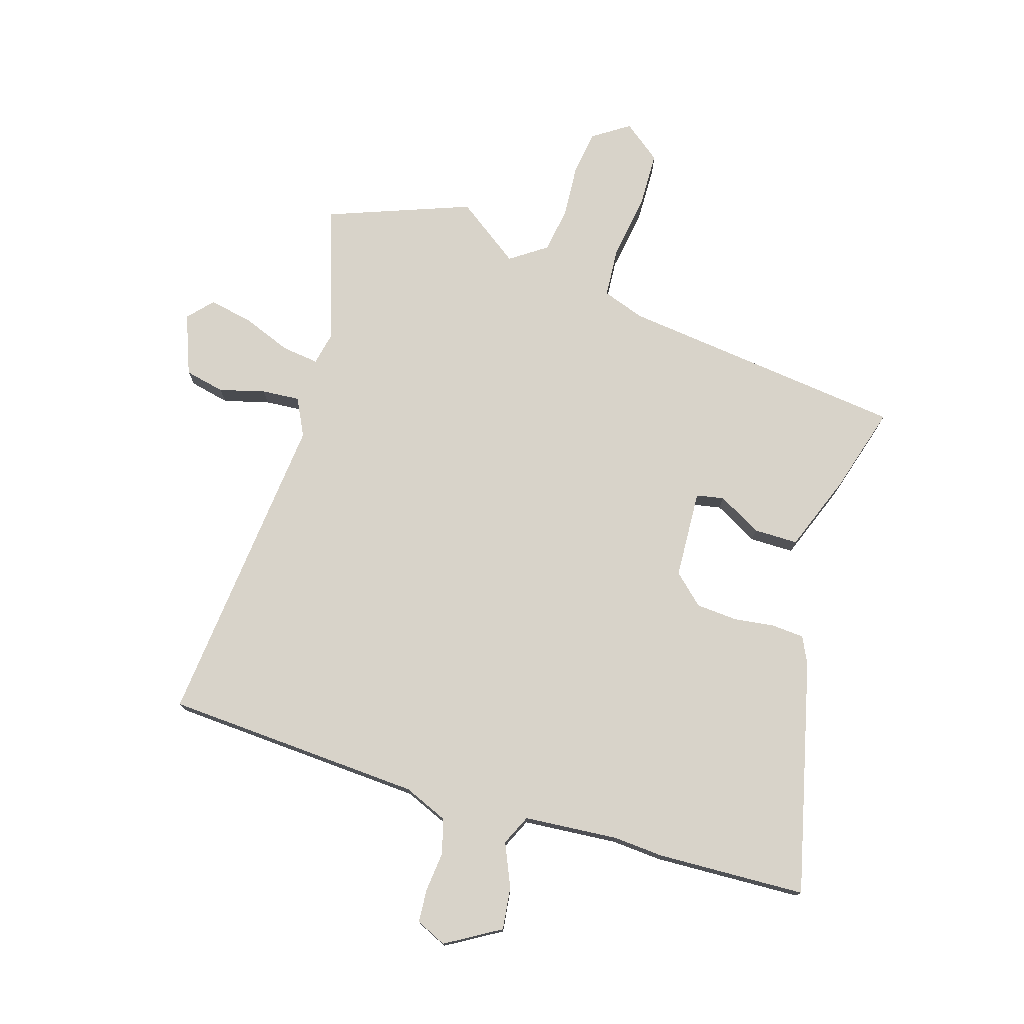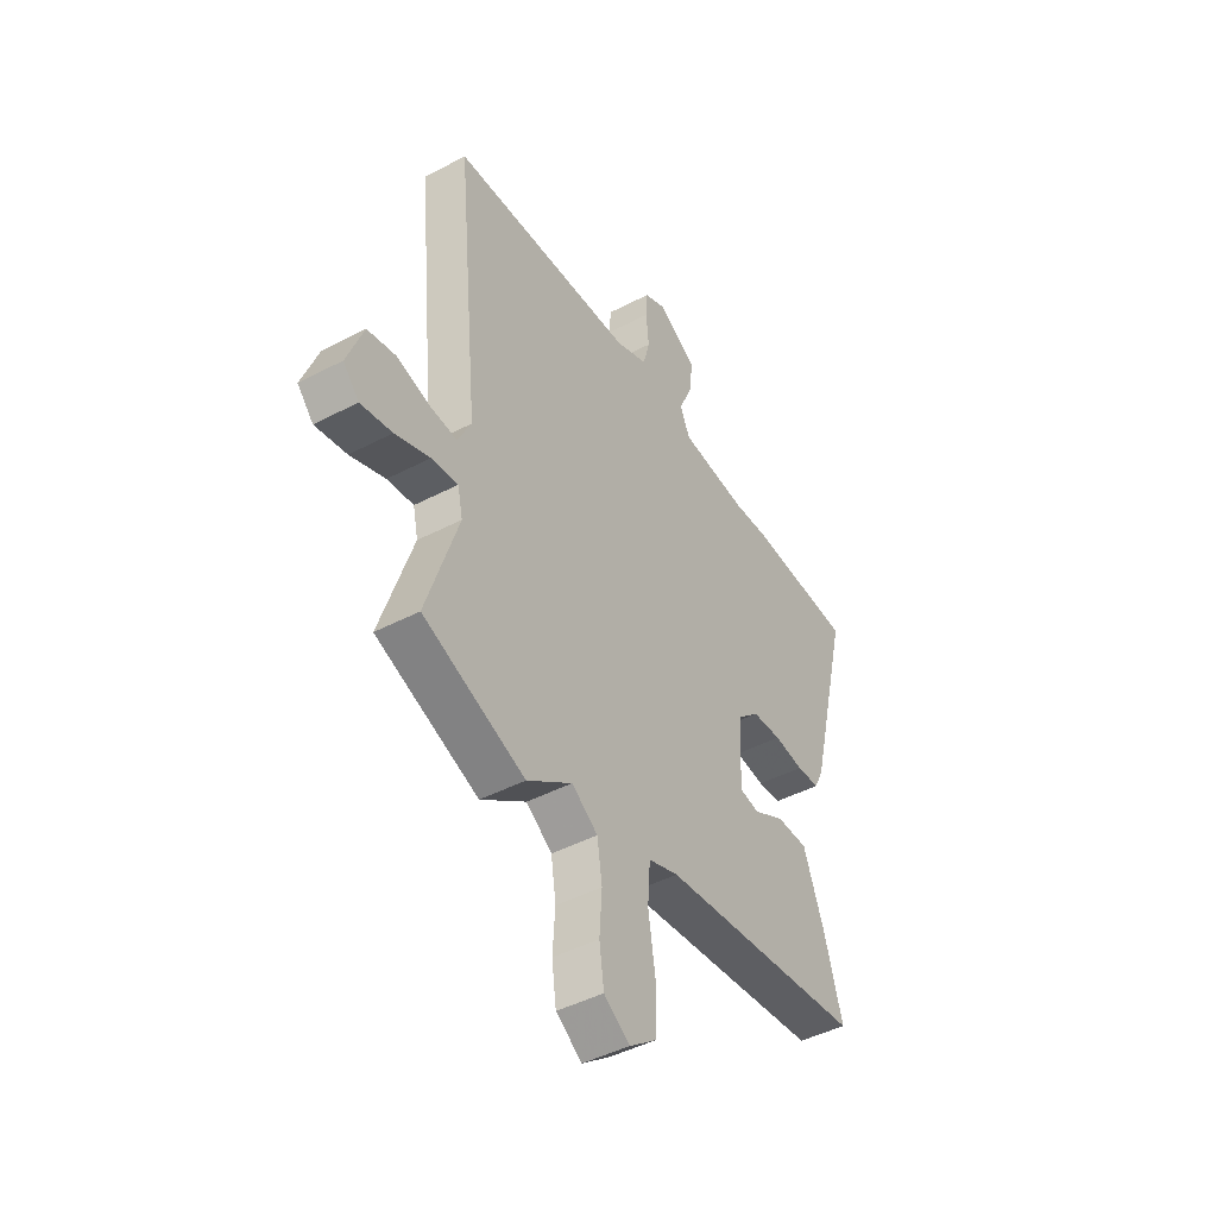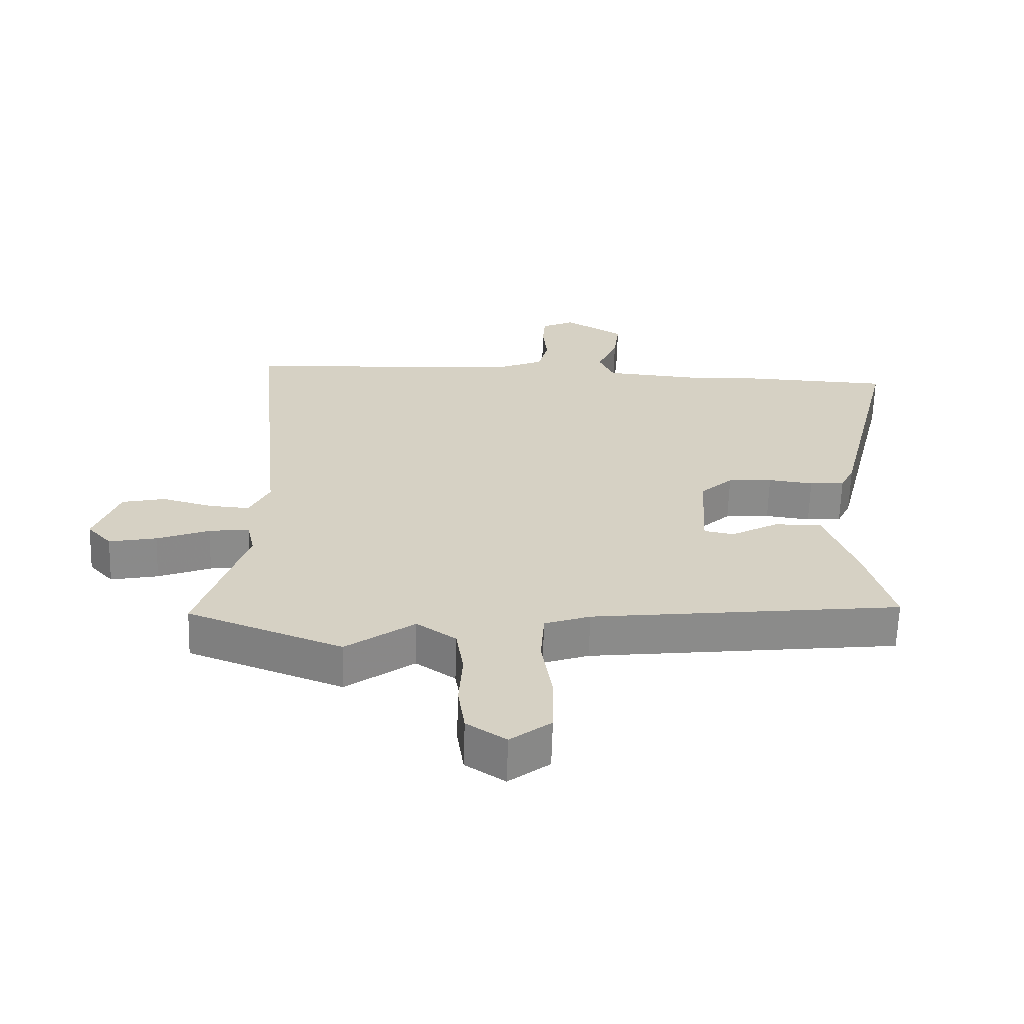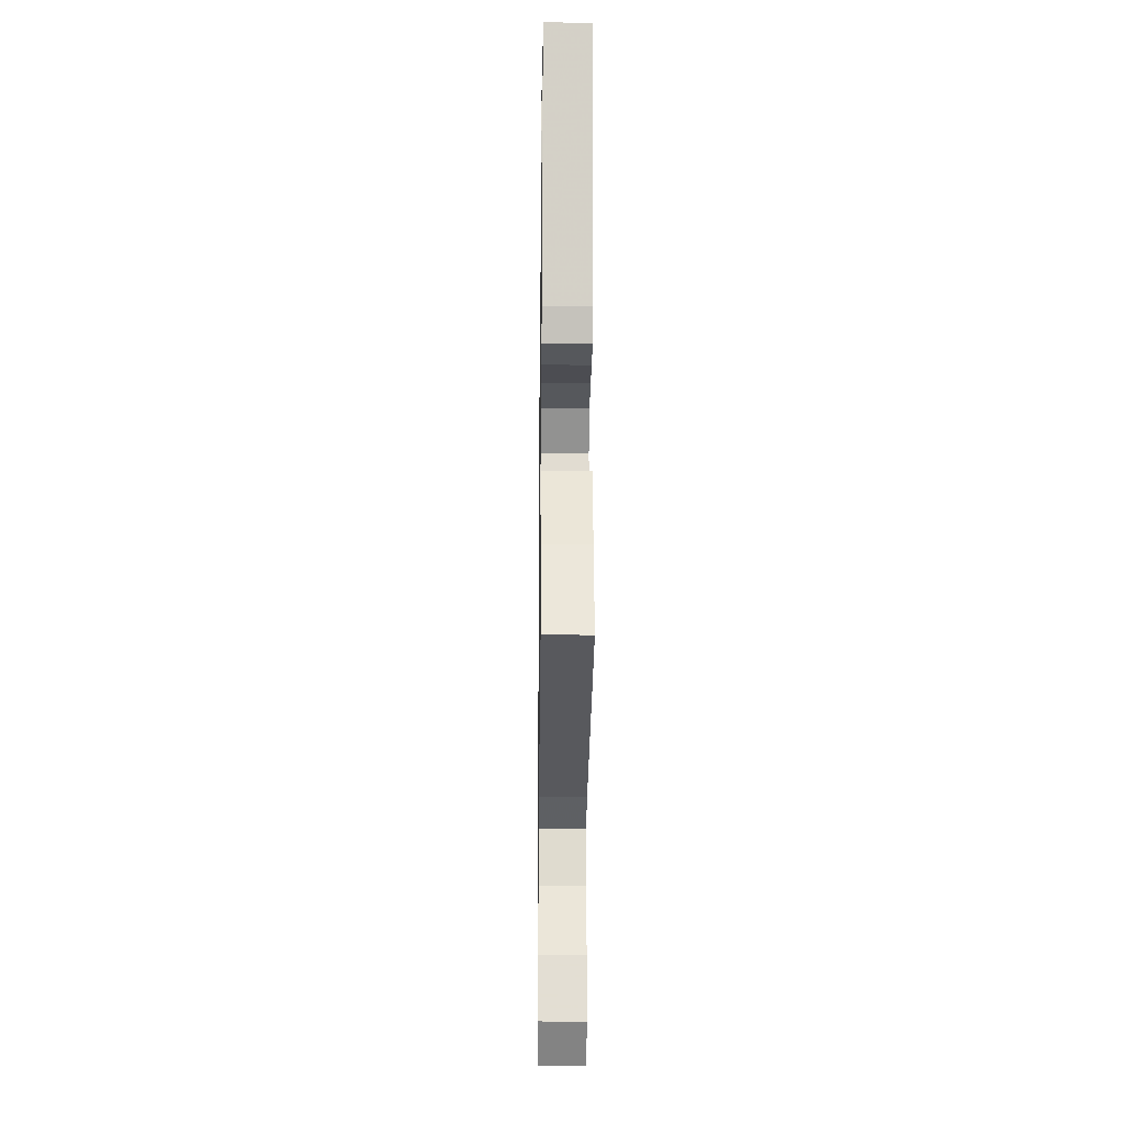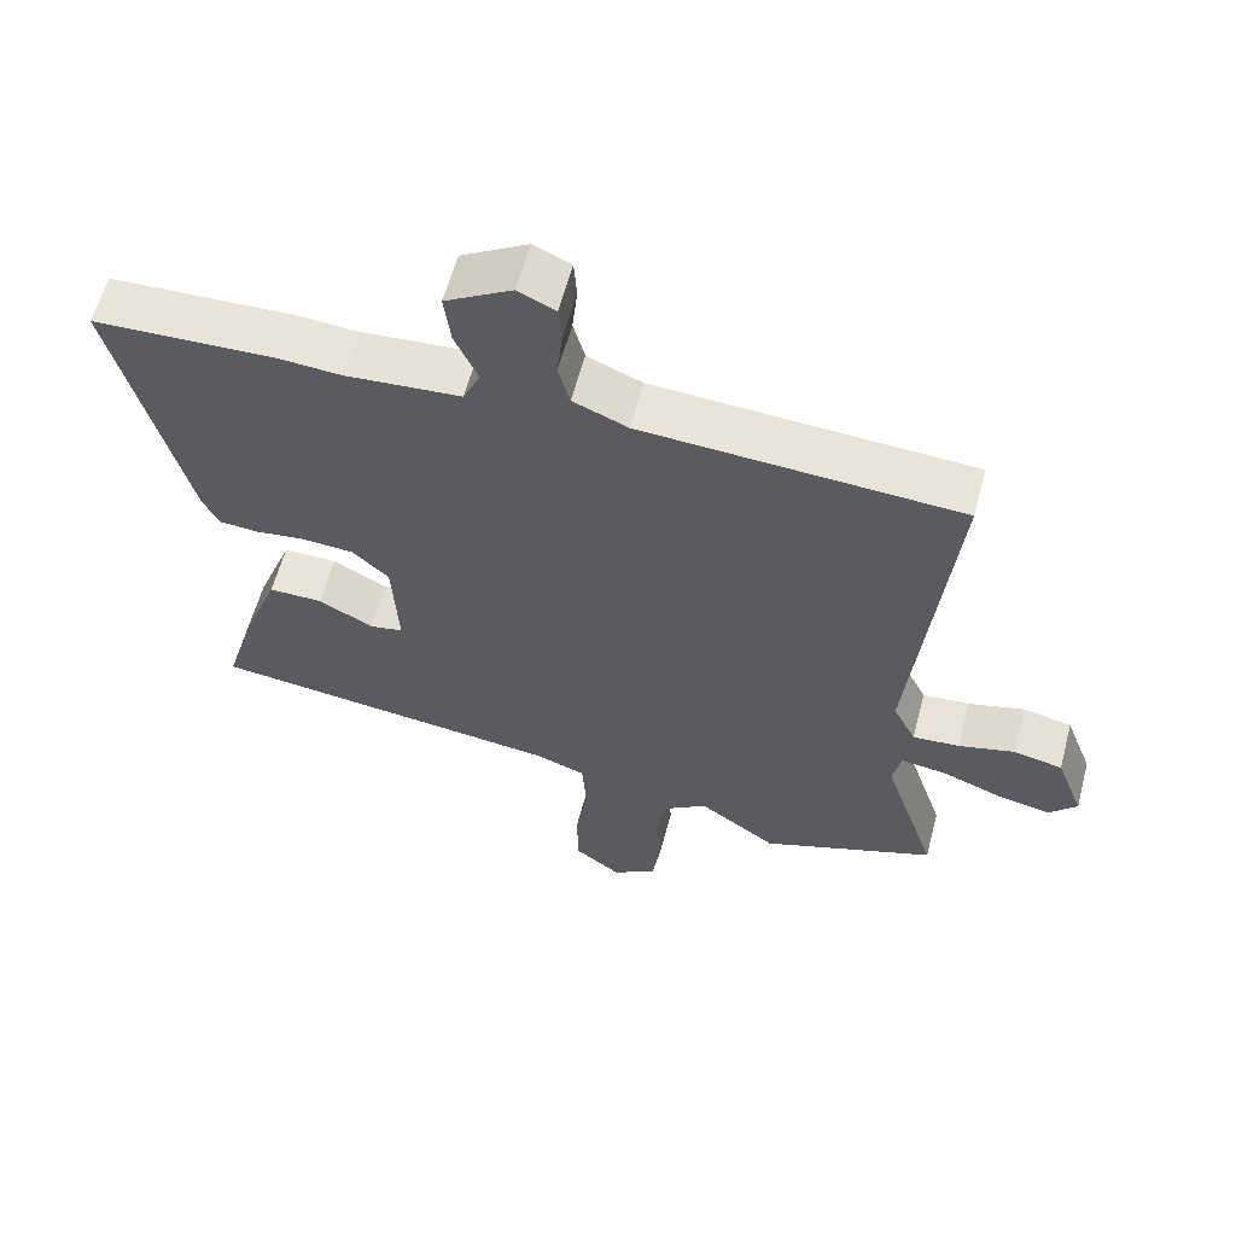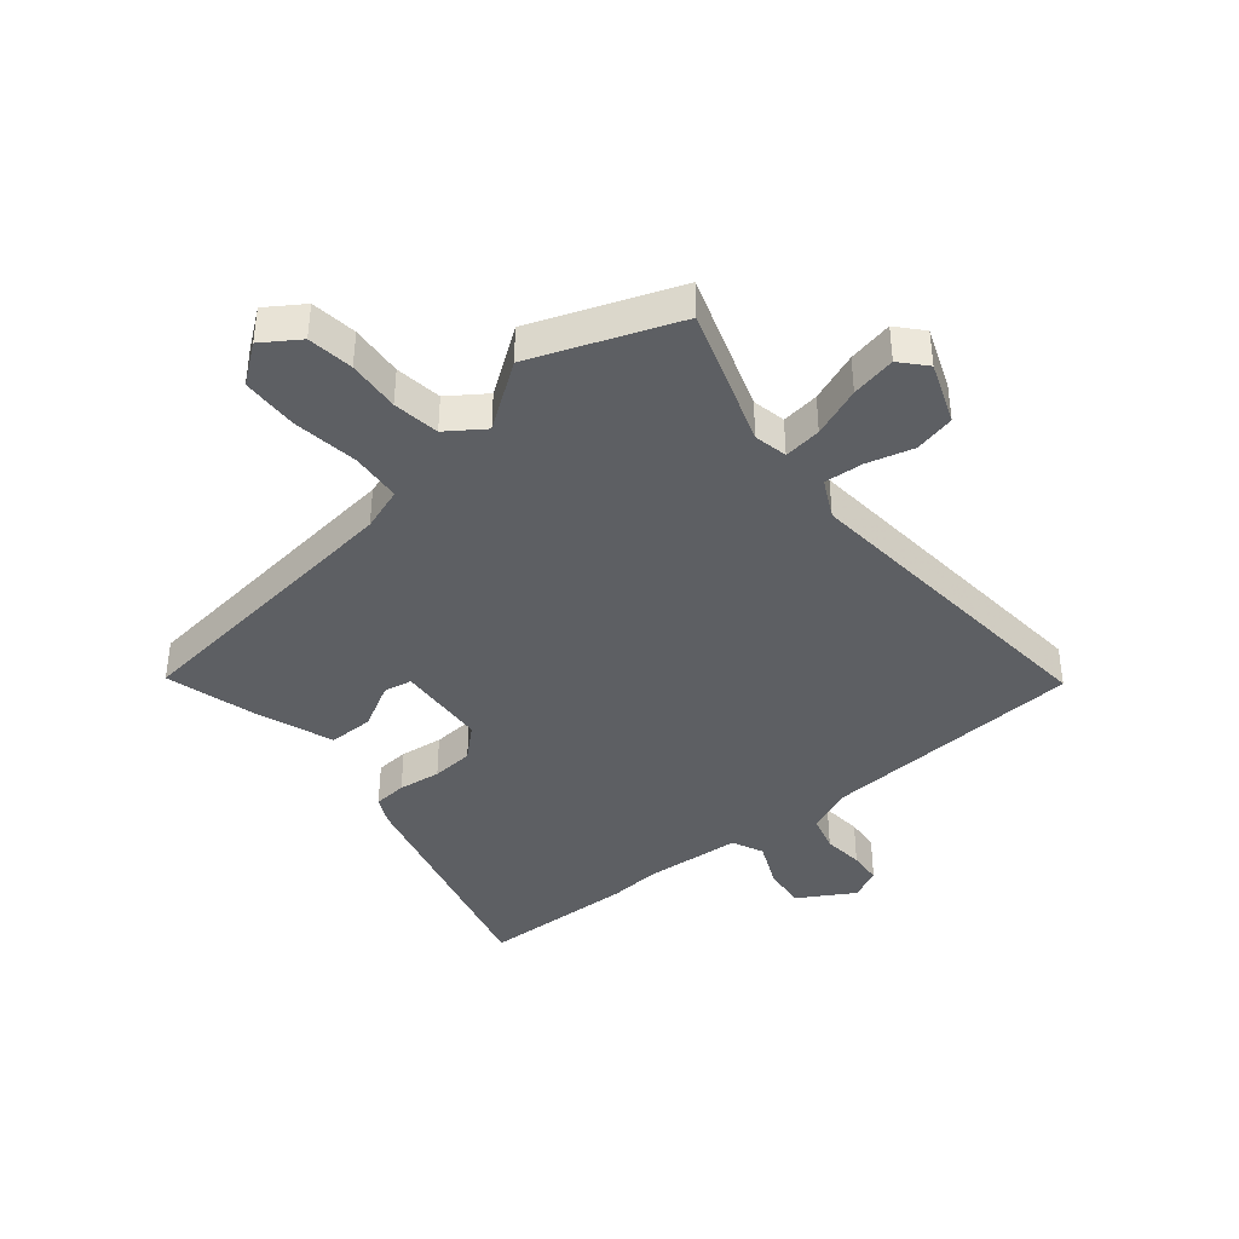
<metadata>
{"format":"obj","ext":"obj","renderer":"f3d","projection":"perspective","resolution":1024,"background":"white","views":[{"elev":76.0,"azim":17.1,"up":"+Y"},{"elev":-45.0,"azim":-58.7,"up":"+Z"},{"elev":-63.5,"azim":-1.7,"up":"+Z"},{"elev":-23.6,"azim":89.3,"up":"+Z"},{"elev":60.4,"azim":-165.1,"up":"+Z"},{"elev":-40.4,"azim":-140.8,"up":"+Y"}]}
</metadata>
<code>
v 0.538 0.07 -0.394
v 0.049 0.07 -0.451
v -0.023 0.07 -0.476
v -0.029 0.07 -0.561
v -0.012 0.07 -0.67
v -0.014 0.07 -0.766
v -0.078 0.07 -0.815
v -0.14 0.07 -0.774
v -0.151 0.07 -0.697
v -0.145 0.07 -0.609
v -0.157 0.07 -0.531
v -0.219 0.07 -0.488
v -0.327 0.07 -0.565
v -0.57 0.07 -0.474
v -0.494 0.07 -0.242
v -0.506 0.07 -0.186
v -0.569 0.07 -0.194
v -0.652 0.07 -0.226
v -0.727 0.07 -0.241
v -0.765 0.07 -0.199
v -0.726 0.07 -0.096
v -0.658 0.07 -0.081
v -0.58 0.07 -0.102
v -0.515 0.07 -0.107
v -0.483 0.07 -0.043
v -0.536 0.07 0.5
v -0.096 0.07 0.525
v -0.02 0.07 0.557
v -0.004 0.07 0.617
v -0.011 0.07 0.685
v -0.007 0.07 0.741
v 0.045 0.07 0.765
v 0.138 0.07 0.71
v 0.129 0.07 0.637
v 0.097 0.07 0.564
v 0.121 0.07 0.512
v 0.282 0.07 0.499
v 0.368 0.07 0.505
v 0.622 0.07 0.495
v 0.525 0.07 0.097
v 0.503 0.07 0.051
v 0.448 0.07 0.047
v 0.377 0.07 0.056
v 0.307 0.07 0.051
v 0.256 0.07 0.004
v 0.248 0.07 -0.147
v 0.295 0.07 -0.156
v 0.37 0.07 -0.115
v 0.445 0.07 -0.115
v 0.495 0.07 -0.247
v 0.538 0 -0.394
v 0.049 0 -0.451
v -0.023 0 -0.476
v -0.029 0 -0.561
v -0.012 0 -0.67
v -0.014 0 -0.766
v -0.078 0 -0.815
v -0.14 0 -0.774
v -0.151 0 -0.697
v -0.145 0 -0.609
v -0.157 0 -0.531
v -0.219 0 -0.488
v -0.327 0 -0.565
v -0.57 0 -0.474
v -0.494 0 -0.242
v -0.506 0 -0.186
v -0.569 0 -0.194
v -0.652 0 -0.226
v -0.727 0 -0.241
v -0.765 0 -0.199
v -0.726 0 -0.096
v -0.658 0 -0.081
v -0.58 0 -0.102
v -0.515 0 -0.107
v -0.483 0 -0.043
v -0.536 0 0.5
v -0.096 0 0.525
v -0.02 0 0.557
v -0.004 0 0.617
v -0.011 0 0.685
v -0.007 0 0.741
v 0.045 0 0.765
v 0.138 0 0.71
v 0.129 0 0.637
v 0.097 0 0.564
v 0.121 0 0.512
v 0.282 0 0.499
v 0.368 0 0.505
v 0.622 0 0.495
v 0.525 0 0.097
v 0.503 0 0.051
v 0.448 0 0.047
v 0.377 0 0.056
v 0.307 0 0.051
v 0.256 0 0.004
v 0.248 0 -0.147
v 0.295 0 -0.156
v 0.37 0 -0.115
v 0.445 0 -0.115
v 0.495 0 -0.247
f 47 48 49 50
f 46 47 50 1
f 40 41 42 43
f 40 43 44
f 37 38 39 40
f 36 37 40 44
f 35 36 44 45
f 33 34 35
f 32 33 35
f 29 30 31 32
f 28 29 32 35
f 27 28 35 45
f 25 26 27 45
f 20 21 22 23
f 20 23 24
f 17 18 19 20
f 16 17 20 24
f 15 16 24 25
f 12 13 14 15
f 11 12 15 25
f 7 8 9 10
f 7 10 11
f 4 5 6 7
f 3 4 7 11
f 46 1 2
f 46 2 3
f 25 45 46
f 3 11 25 46
f 100 99 98 97
f 51 100 97 96
f 93 92 91 90
f 94 93 90
f 90 89 88 87
f 94 90 87 86
f 95 94 86 85
f 85 84 83
f 85 83 82
f 82 81 80 79
f 85 82 79 78
f 95 85 78 77
f 95 77 76 75
f 73 72 71 70
f 74 73 70
f 70 69 68 67
f 74 70 67 66
f 75 74 66 65
f 65 64 63 62
f 75 65 62 61
f 60 59 58 57
f 61 60 57
f 57 56 55 54
f 61 57 54 53
f 52 51 96
f 53 52 96
f 96 95 75
f 96 75 61 53
f 1 51 52 2
f 2 52 53 3
f 3 53 54 4
f 4 54 55 5
f 5 55 56 6
f 6 56 57 7
f 7 57 58 8
f 8 58 59 9
f 9 59 60 10
f 10 60 61 11
f 11 61 62 12
f 12 62 63 13
f 13 63 64 14
f 14 64 65 15
f 15 65 66 16
f 16 66 67 17
f 17 67 68 18
f 18 68 69 19
f 19 69 70 20
f 20 70 71 21
f 21 71 72 22
f 22 72 73 23
f 23 73 74 24
f 24 74 75 25
f 25 75 76 26
f 26 76 77 27
f 27 77 78 28
f 28 78 79 29
f 29 79 80 30
f 30 80 81 31
f 31 81 82 32
f 32 82 83 33
f 33 83 84 34
f 34 84 85 35
f 35 85 86 36
f 36 86 87 37
f 37 87 88 38
f 38 88 89 39
f 39 89 90 40
f 40 90 91 41
f 41 91 92 42
f 42 92 93 43
f 43 93 94 44
f 44 94 95 45
f 45 95 96 46
f 46 96 97 47
f 47 97 98 48
f 48 98 99 49
f 49 99 100 50
f 50 100 51 1

</code>
